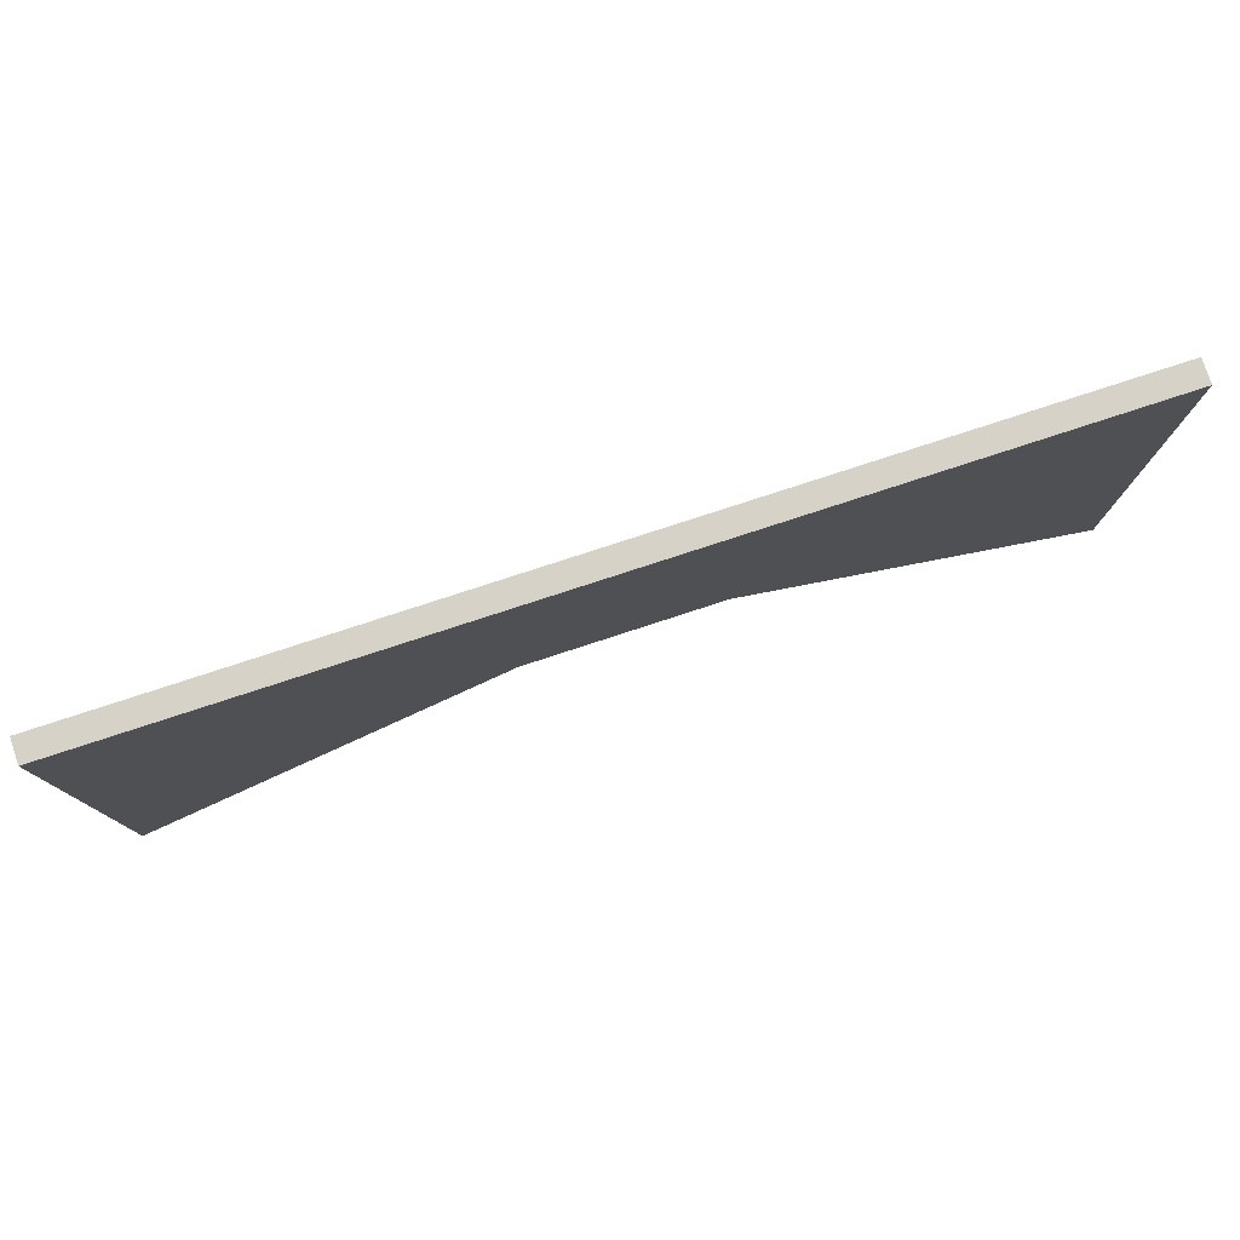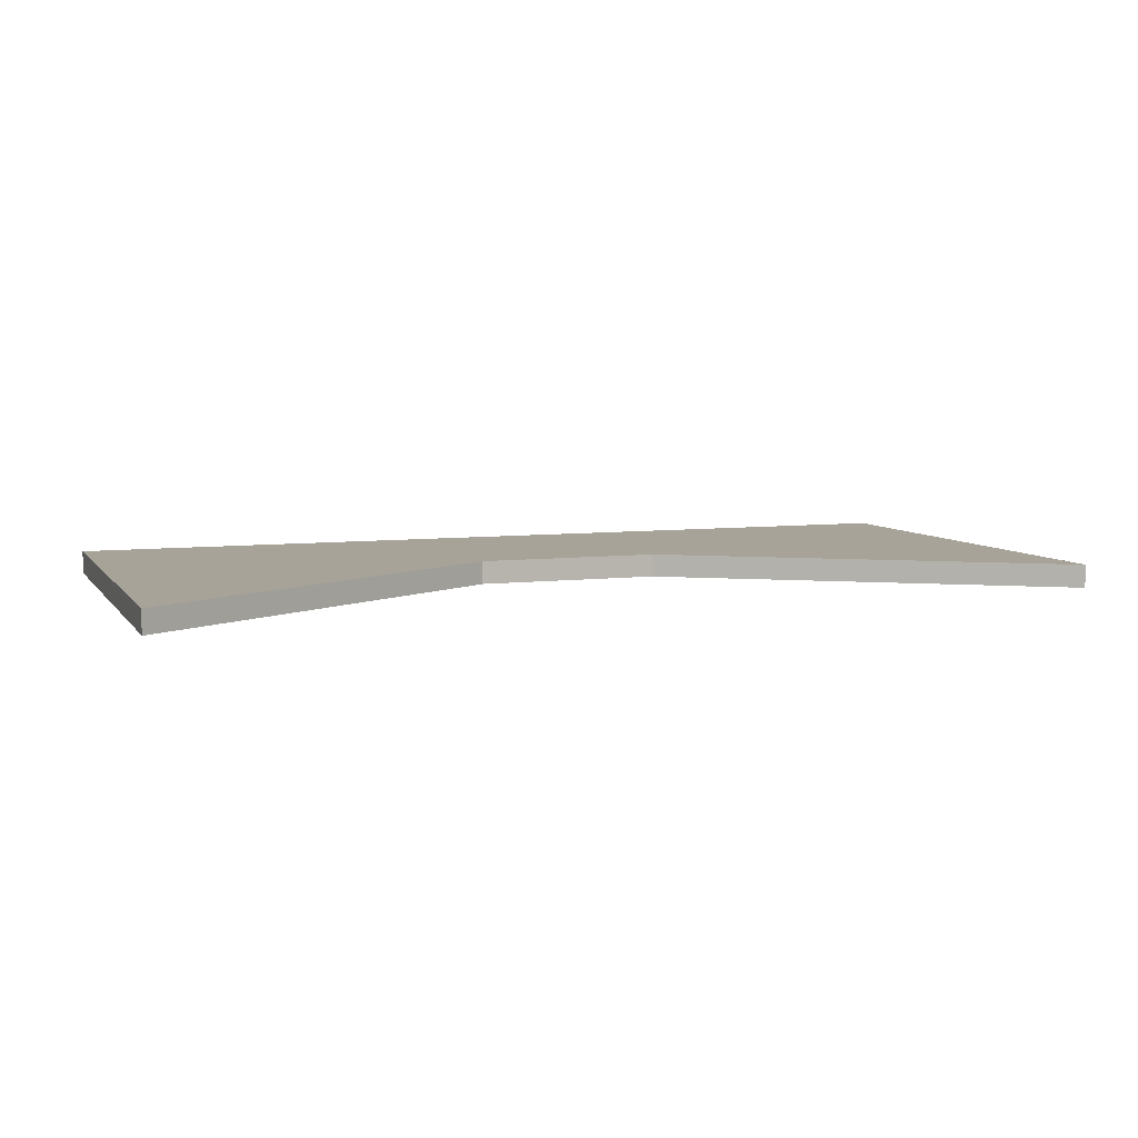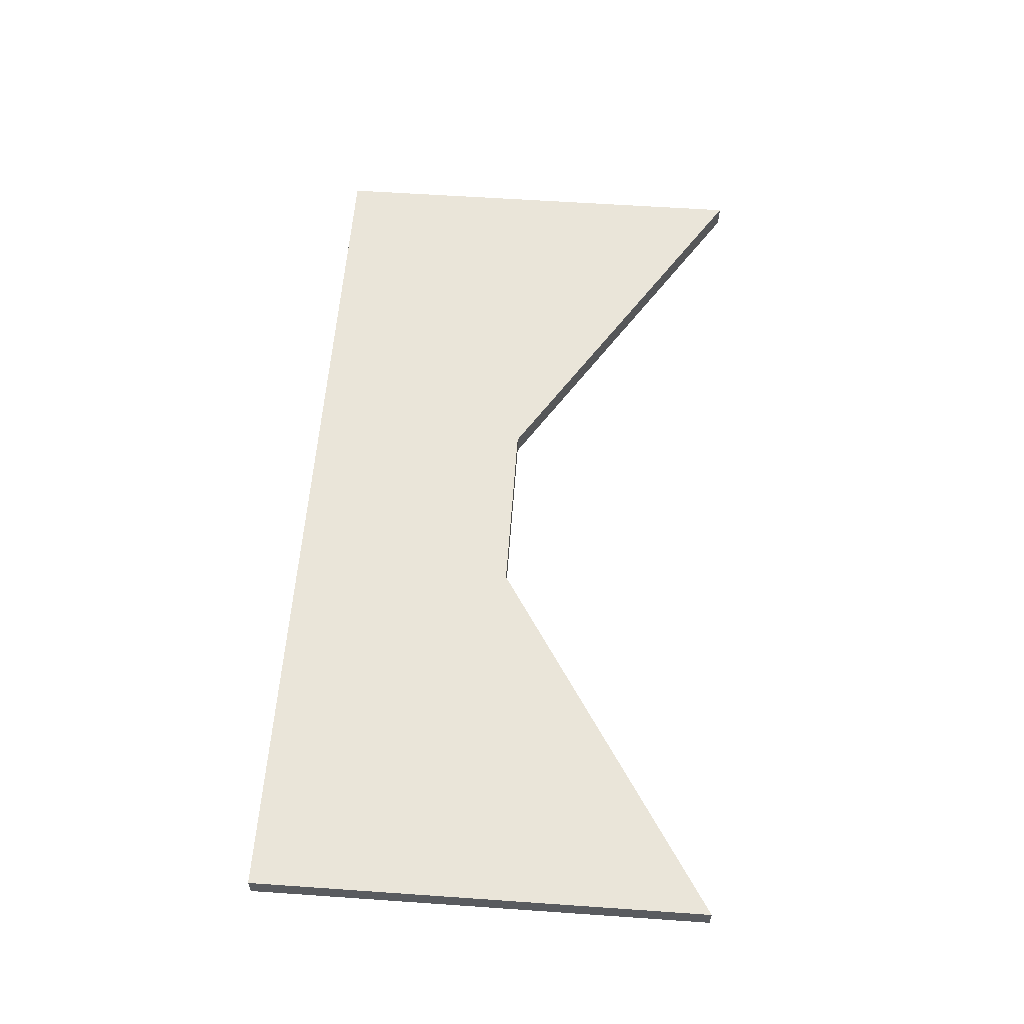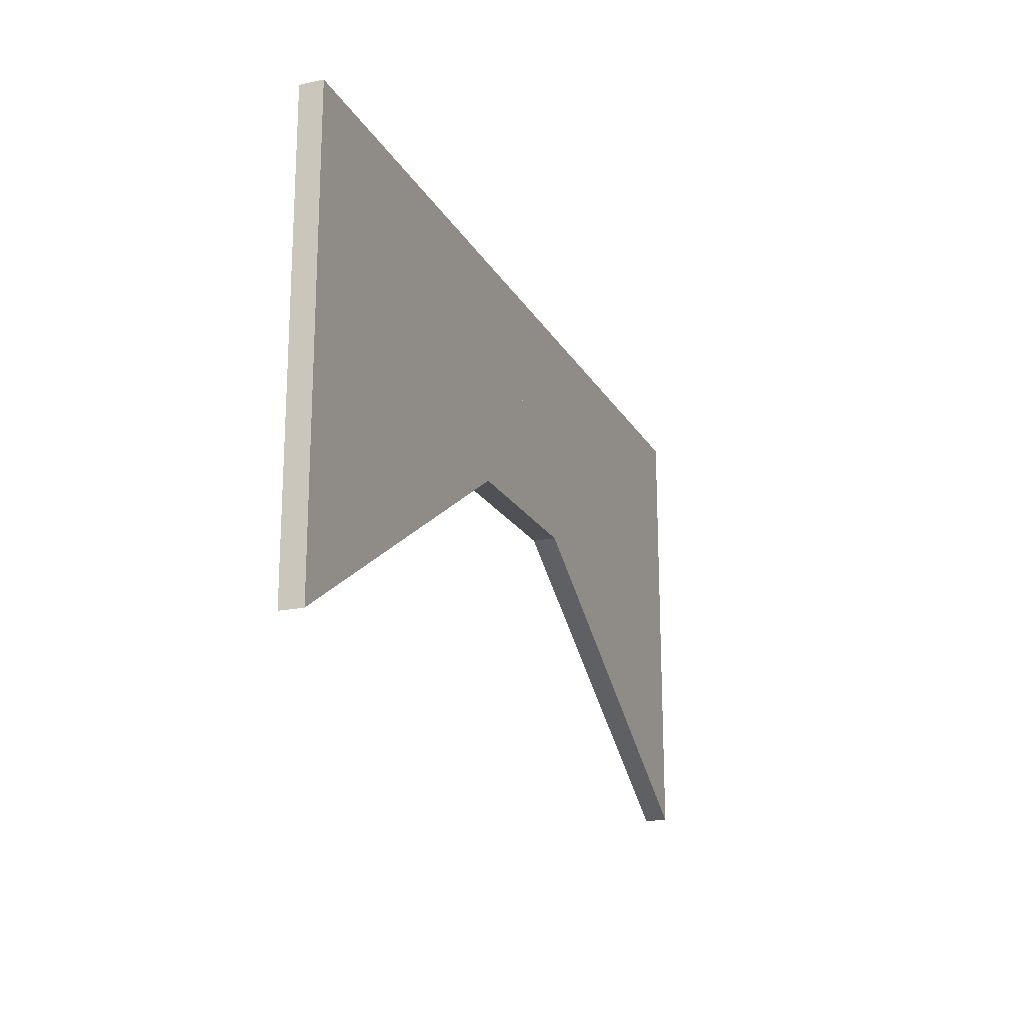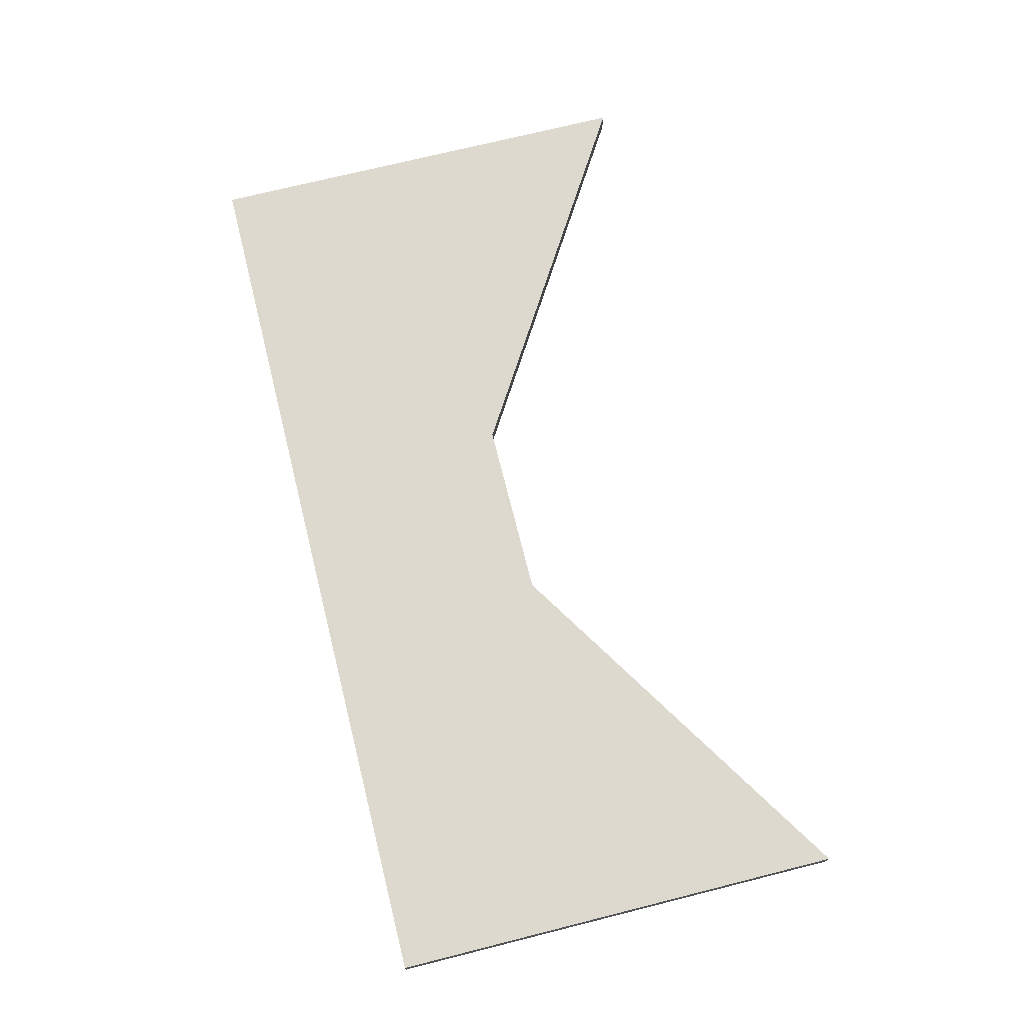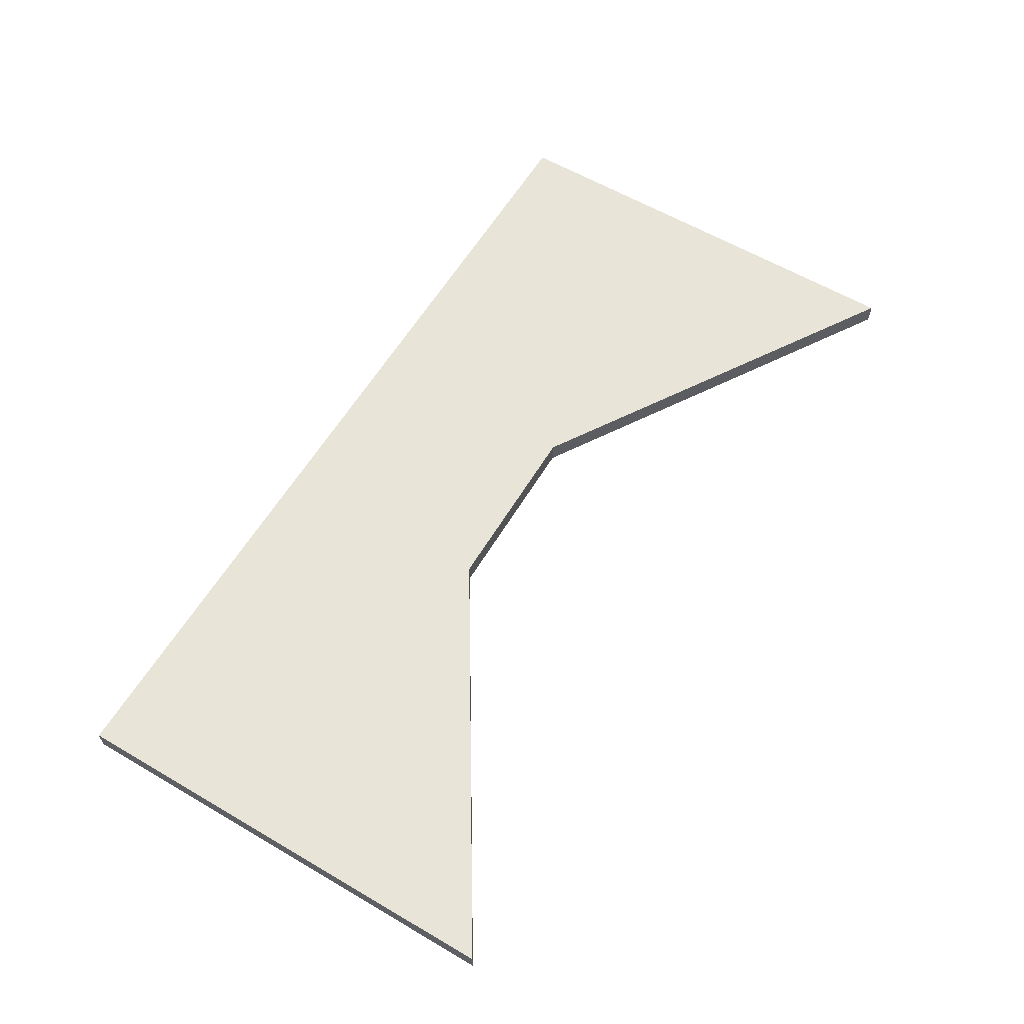
<metadata>
{"format":"obj","ext":"obj","renderer":"f3d","projection":"perspective","resolution":1024,"background":"white","views":[{"elev":78.6,"azim":161.9,"up":"+Z"},{"elev":6.8,"azim":160.2,"up":"+Y"},{"elev":57.9,"azim":94.1,"up":"+Y"},{"elev":-19.5,"azim":111.4,"up":"+Z"},{"elev":71.6,"azim":75.9,"up":"+Y"},{"elev":60.3,"azim":120.9,"up":"+Y"}]}
</metadata>
<code>
o Cube_Cube.001
v -2 0.05 1
v -2 -0.05 1
v -2 0.05 -1
v -2 -0.05 -1
v 2 0.05 1
v 2 -0.05 1
v 2 0.05 -1
v 2 -0.05 -1
v -2 0.05 0
v -2 -0.05 0
v 2 0.05 0
v 2 -0.05 0
v 0 0.05 0
v 0 -0.05 0
v 0 0.05 1
v 0 -0.05 1
v 0 -0.05 0.5
v 0 0.05 0.5
v -0.4 0.05 0
v -0.4 -0.05 1
v -0.4 0.05 0.5
v -0.4 -0.05 0
v -0.4 0.05 1
v -0.4 -0.05 0.5
v 0.4 -0.05 0
v 0.4 0.05 1
v 0.4 -0.05 0.5
v 0.4 0.05 0
v 0.4 -0.05 1
v 0.4 0.05 0.5
f 9 3 4 10
f 28 7 8 25
f 11 5 6 12
f 23 1 2 20
f 30 26 5 11
f 24 20 2 10
f 22 24 10 4
f 28 30 11 7
f 7 11 12 8
f 1 9 10 2
f 19 21 18 13
f 25 27 17 14
f 27 29 16 17
f 21 23 15 18
f 26 15 16 29
f 19 13 14 22
f 3 19 22 4
f 9 1 23 21
f 3 9 21 19
f 14 17 24 22
f 17 16 20 24
f 15 23 20 16
f 5 26 29 6
f 12 6 29 27
f 8 12 27 25
f 13 18 30 28
f 18 15 26 30
f 13 28 25 14
f 22 23 19
f 18 15 13
f 15 16 18
f 16 14 15
f 14 28 13
f 28 30 13
f 30 26 18
f 14 29 28
f 29 30 26
f 30 25 28
f 24 20 22
f 20 14 24
f 14 16 22
f 17 16 14
f 14 29 16

</code>
